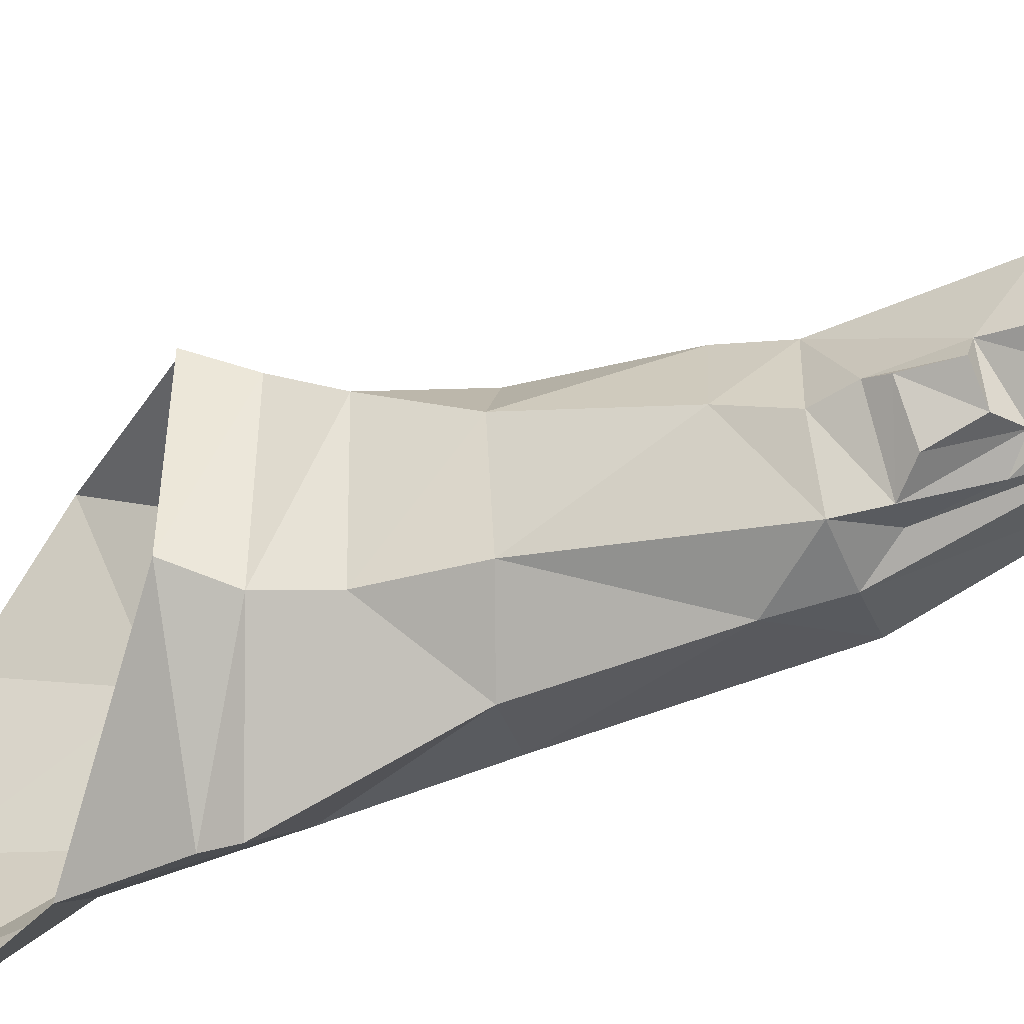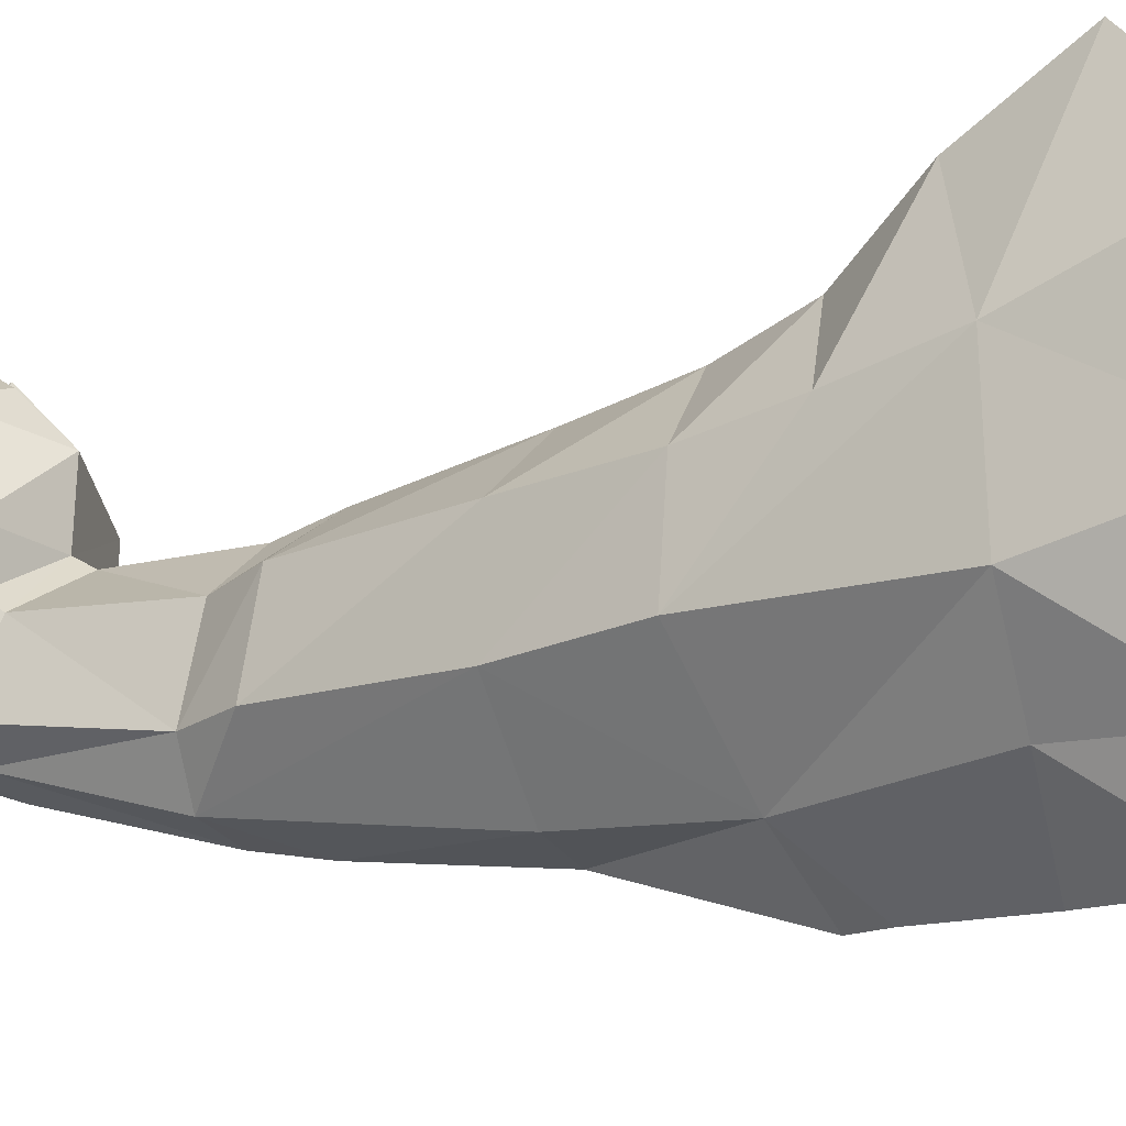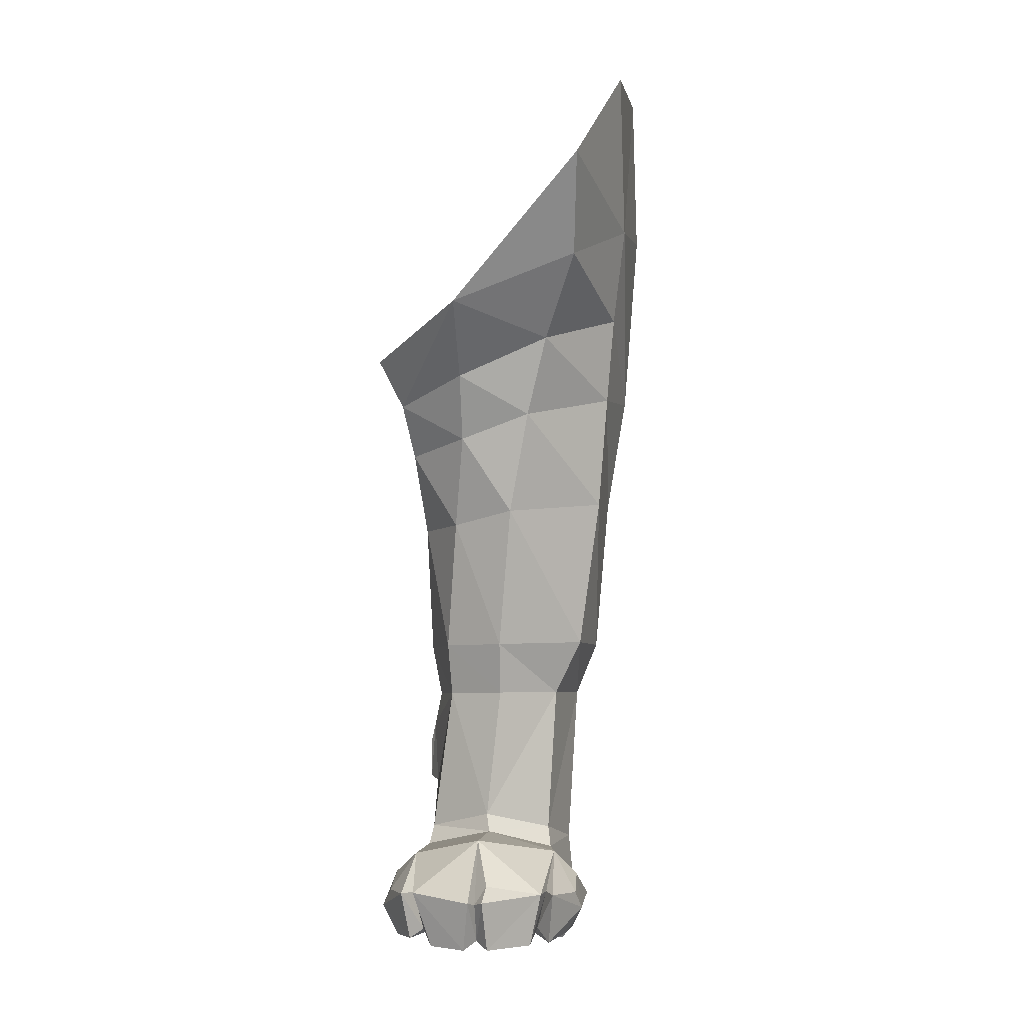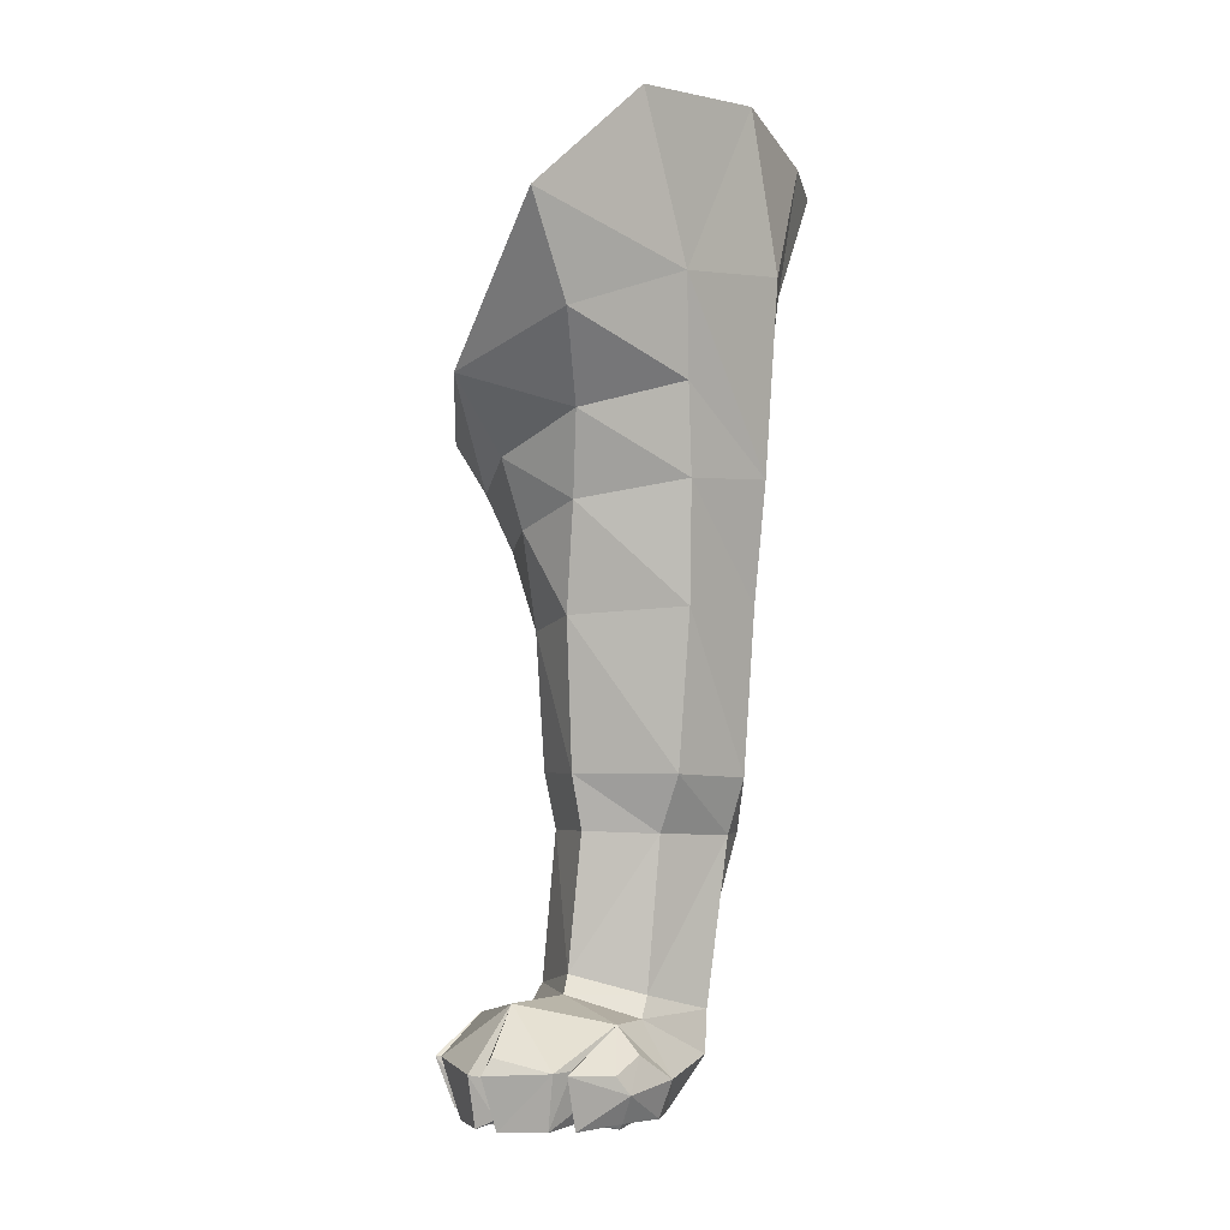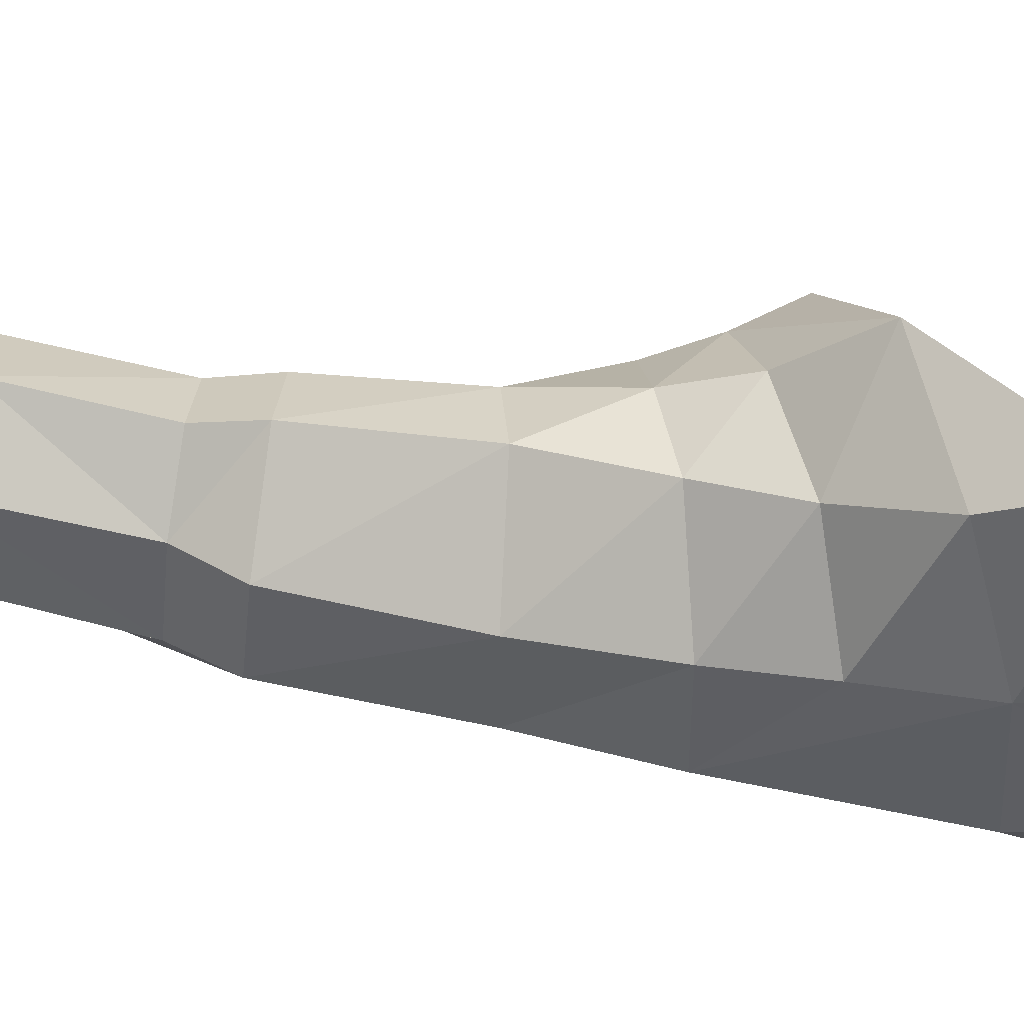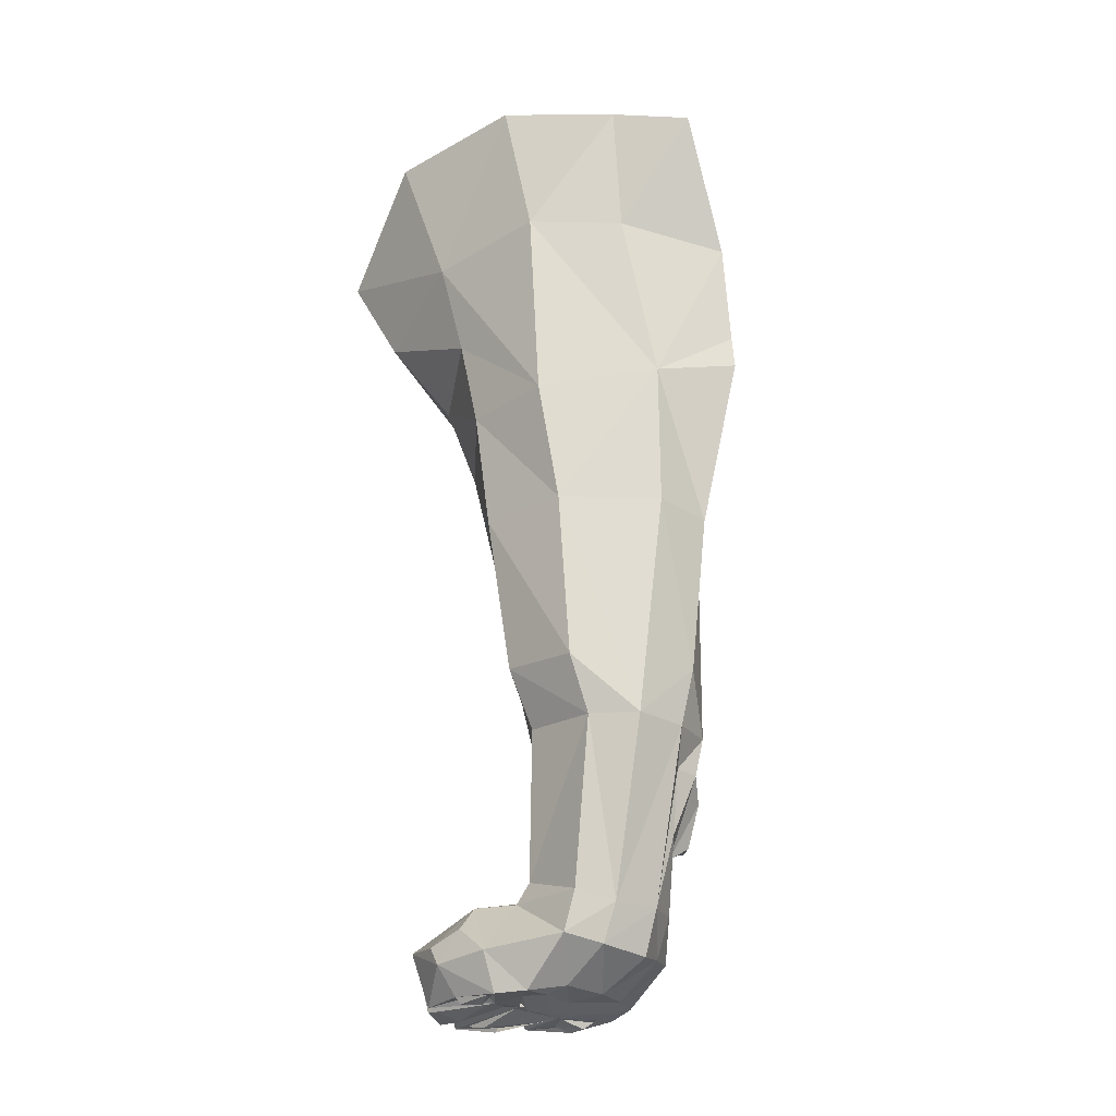
<metadata>
{"format":"obj","ext":"obj","renderer":"f3d","projection":"perspective","resolution":1024,"background":"white","views":[{"elev":-43.8,"azim":-68.7,"up":"+Z"},{"elev":-13.6,"azim":119.4,"up":"+Z"},{"elev":-1.6,"azim":5.5,"up":"+Y"},{"elev":-0.7,"azim":39.1,"up":"+Y"},{"elev":54.7,"azim":98.5,"up":"+Z"},{"elev":-24.2,"azim":126.5,"up":"+Y"}]}
</metadata>
<code>
o cat_01_color05.002
v 0.06854 -0.1409 -0.1363
v 0.01925 0.006623 -0.1896
v 0.1046 0.0254 -0.1186
v 0.02144 -0.2925 0.1097
v 0.09538 -0.4426 0.03304
v 0.1179 -0.284 0.04512
v -0.003792 -0.2892 -0.1422
v 0.004919 -0.1264 -0.1916
v -0.08541 -0.3143 0.01558
v -0.05613 -0.4462 0.05204
v -0.04372 -0.3079 0.07888
v 0.128 -0.1651 0.05586
v 0.1241 -0.2838 -0.04981
v 0.1448 -0.1626 -0.03957
v -0.07007 -0.3144 -0.09129
v -0.08454 -0.4529 -0.02859
v 0.03953 -0.756 0.002084
v -0.006831 -0.7613 0.03413
v -0.009508 -0.7572 -0.004695
v -0.008609 -0.6364 0.07272
v -0.05295 -0.5024 0.03861
v -0.07462 -0.6552 0.0336
v 0.1096 -0.4496 -0.05272
v 0.06103 -0.7081 0.1754
v -0.009803 -0.6547 0.1518
v 0.004128 -0.6969 0.1955
v 0.04362 -0.7226 -0.04354
v -0.008964 -0.7279 -0.05606
v -0.07833 -0.6101 -0.0269
v -0.08307 -0.6752 -0.03445
v 0.06198 -0.6755 0.04722
v 0.1041 -0.7261 0.05441
v 0.08256 -0.7164 -0.0254
v 0.0121 -0.7682 0.1567
v 0.03826 -0.7584 0.09156
v 0.04233 -0.7624 0.1622
v 0.1494 0.02136 0.09062
v 0.1564 0.1866 -0.000644
v 0.1474 0.1799 0.1519
v 0.004026 -0.7666 0.1882
v -1.9e-05 -0.7132 0.2051
v -0.0854 -0.7627 0.1484
v -0.121 -0.7337 0.1125
v -0.1063 -0.7673 0.1041
v -0.07548 -0.2232 -0.09004
v 0.04094 -0.6829 -0.05668
v 0.008513 -0.5093 -0.1157
v 0.06401 -0.5078 -0.104
v 0.08623 -0.5067 -0.05791
v 0.05834 -0.6548 0.03423
v 0.07756 -0.6747 -0.0349
v -0.04997 -0.6807 -0.05715
v -0.04603 -0.507 -0.1051
v -0.0945 -0.2285 0.05641
v -0.03222 -0.2115 0.1118
v -0.07819 -0.7087 0.1749
v -0.01498 -0.7135 0.2065
v -0.02142 -0.7668 0.1893
v 0.1248 0.1519 -0.1234
v 0.08819 0.1374 -0.1953
v 0.06694 -0.501 0.02519
v 0.006239 -0.4987 0.06986
v -0.001205 -0.7566 0.1091
v -0.02582 -0.7688 0.1564
v -0.05002 -0.7654 0.1079
v -0.01608 -0.7563 0.108
v 0.08765 -0.7652 0.0534
v 0.1015 -0.7325 0.1131
v 0.0841 -0.762 0.1037
v 0.04866 -0.7642 0.1675
v 0.1363 -0.07635 0.07128
v 0.09903 -0.019 0.2009
v 0.06454 -0.1029 0.1472
v 0.1056 0.0787 0.257
v -0.08387 -0.6752 0.1128
v -0.114 -0.7259 0.0553
v -0.07784 -0.6742 0.04666
v -0.09008 -0.7178 -0.02522
v -0.007291 -0.683 -0.07085
v -0.06335 -0.6111 -0.07335
v -0.08858 -0.5637 -0.04846
v -0.06154 -0.5684 -0.08802
v -0.05322 -0.7565 0.05951
v -0.009806 -0.7569 0.09808
v -0.06047 -0.7612 0.0881
v -0.09003 -0.7565 0.01833
v -0.105 -0.7618 0.05142
v 0.07467 -0.7637 0.02375
v 0.06936 -0.6737 0.09355
v -0.1279 -0.1234 0.1028
v -0.03061 -0.06957 0.2091
v -0.1241 -0.1189 -0.06999
v -0.05938 -0.7626 0.1635
v -0.05959 -0.7669 0.1681
v 0.07805 -0.7632 0.06929
v 0.06655 -0.7663 0.1098
v 0.05923 -0.7673 0.08997
v 0.03394 -0.7579 0.05985
v 0.0423 -0.7631 0.08801
v 0.09533 -0.7132 0.1273
v 0.09456 -0.6991 0.09171
v 0.0676 -0.7642 0.1514
v 0.07326 -0.7095 0.1694
v -0.1042 -0.1729 0.0843
v -0.05126 -0.7215 -0.0409
v -0.01928 -0.6082 -0.08519
v -0.1084 -0.6988 0.09361
v -0.1102 -0.7135 0.129
v -0.09218 -0.7107 0.1684
v 0.006794 -0.4428 0.0849
v -0.0842 -0.7633 0.1099
v 0.006418 -0.09449 -0.1894
v -0.09245 -0.1653 -0.08593
v -0.005006 -0.6544 0.08306
v -0.08916 -0.6076 -0.05064
v -0.08314 -0.5438 -0.04018
v -0.01307 -0.5444 -0.09553
v -0.000198 -0.4502 -0.1253
v 0.06132 -0.7591 0.1207
v 0.05804 -0.2831 -0.1304
v -0.03171 -0.1435 0.1424
v -0.008536 -0.7699 0.05394
v -0.01027 -0.7619 0.08829
v 0.1596 0.02997 -0.03859
v -0.09631 -0.7623 0.06889
v -0.06863 -0.7611 0.08852
v -0.09012 -0.7691 0.0772
v -0.07136 -0.7536 0.1418
v -0.08079 -0.7113 0.1533
v 0.04249 -0.1851 0.1252
v -0.008663 -0.7589 0.1752
v -0.05084 -0.7568 0.003004
v -0.06373 -0.7643 0.01978
v 0.06506 -0.7082 0.1534
v 0.05428 -0.7504 0.1392
v -0.03866 -0.5463 -0.1003
v -0.03681 -0.6273 -0.06742
v 0.07876 -0.7684 0.1014
v -0.008968 -0.7169 0.1936
v -0.07662 -0.5082 -0.04523
v -0.09746 -0.7622 0.1042
v 0.04954 -0.7641 0.01995
v -0.09377 -0.769 0.09942
v 0.04996 -0.759 0.0886
v -0.02495 -0.7651 0.1762
v -0.009042 -0.7514 0.09693
f 17 18 19
f 24 25 26
f 27 19 28
f 31 32 33
f 34 35 36
f 40 24 41
f 42 43 44
f 25 56 57
f 56 58 57
f 35 34 63
f 64 65 66
f 67 68 69
f 24 40 70
f 56 25 75
f 76 77 78
f 83 84 85
f 76 86 87
f 19 27 17
f 32 88 33
f 25 24 89
f 65 64 93
f 58 56 94
f 95 96 97
f 84 98 99
f 89 100 101
f 102 68 103
f 107 43 108
f 43 42 109
f 111 85 42
f 86 85 87
f 86 76 78
f 19 105 28
f 114 75 25
f 89 114 25
f 68 102 69
f 99 119 102
f 122 98 123
f 83 122 123
f 77 76 75
f 75 114 77
f 32 31 89
f 114 89 31
f 125 126 127
f 43 87 44
f 99 88 67
f 88 32 67
f 128 85 94
f 94 129 128
f 131 57 58
f 84 131 58
f 78 132 86
f 122 83 133
f 134 70 135
f 99 135 70
f 68 101 100
f 68 67 32
f 96 95 138
f 69 102 119
f 33 17 27
f 131 41 139
f 139 26 25
f 42 141 111
f 127 141 125
f 17 33 88
f 98 122 142
f 87 43 76
f 43 107 76
f 109 129 75
f 109 128 129
f 131 84 40
f 41 131 40
f 40 84 63
f 99 63 84
f 134 103 89
f 135 103 134
f 18 132 19
f 105 19 132
f 111 127 126
f 127 111 143
f 101 68 32
f 89 101 32
f 103 135 102
f 135 99 102
f 128 109 42
f 85 128 42
f 129 94 56
f 56 75 129
f 88 99 98
f 142 88 98
f 67 144 99
f 119 99 144
f 57 139 25
f 57 131 139
f 108 75 107
f 107 75 76
f 66 85 84
f 84 145 66
f 70 134 24
f 89 24 134
f 69 95 67
f 144 67 95
f 85 86 83
f 86 133 83
f 44 125 141
f 141 42 44
f 85 111 126
f 126 87 85
f 114 50 20
f 22 114 20
f 100 103 68
f 100 89 103
f 50 114 31
f 52 78 30
f 77 30 78
f 63 99 35
f 70 35 99
f 30 77 22
f 114 22 77
f 145 93 64
f 64 66 145
f 125 44 87
f 87 126 125
f 65 93 85
f 85 66 65
f 35 70 36
f 40 36 70
f 143 111 141
f 141 127 143
f 95 97 144
f 96 144 97
f 98 146 123
f 146 83 123
f 109 108 43
f 75 108 109
f 95 69 138
f 119 138 69
f 138 119 96
f 144 96 119
f 18 17 142
f 88 142 17
f 26 139 41
f 24 26 41
f 63 34 40
f 36 40 34
f 142 122 18
f 122 133 18
f 93 58 94
f 94 85 93
f 79 27 28
f 105 79 28
f 133 86 132
f 132 18 133
f 51 31 33
f 78 52 105
f 132 78 105
f 84 83 146
f 98 84 146
f 46 33 27
f 58 93 145
f 145 84 58
f 1 2 3
f 4 5 6
f 1 7 8
f 9 10 11
f 12 13 14
f 15 16 9
f 20 21 22
f 23 6 5
f 29 30 22
f 37 38 39
f 7 45 8
f 46 47 48
f 49 50 51
f 29 52 30
f 16 15 53
f 54 11 55
f 60 3 2
f 50 49 61
f 21 20 62
f 71 72 73
f 74 37 39
f 47 46 79
f 80 81 82
f 61 20 50
f 91 73 72
f 4 55 11
f 13 1 14
f 49 46 48
f 104 91 90
f 92 104 90
f 21 29 22
f 10 9 16
f 79 105 52
f 52 106 79
f 5 4 110
f 20 61 62
f 92 112 113
f 104 92 113
f 81 80 115
f 29 21 116
f 79 117 47
f 15 118 53
f 118 120 48
f 13 48 120
f 91 104 121
f 73 91 121
f 38 37 124
f 112 92 2
f 2 1 112
f 45 9 54
f 11 54 9
f 12 73 130
f 121 130 73
f 124 1 3
f 124 59 38
f 11 110 4
f 110 11 10
f 117 53 47
f 136 106 137
f 118 15 7
f 120 118 7
f 29 80 137
f 82 137 80
f 46 49 51
f 116 21 140
f 140 136 116
f 48 23 49
f 5 49 23
f 14 71 12
f 73 12 71
f 3 60 59
f 59 124 3
f 74 91 72
f 37 74 72
f 136 140 53
f 53 117 136
f 130 121 55
f 104 55 121
f 54 113 45
f 113 8 45
f 1 124 14
f 37 14 124
f 110 61 5
f 49 5 61
f 80 29 115
f 116 115 29
f 55 4 130
f 6 130 4
f 72 71 37
f 14 37 71
f 106 52 137
f 52 29 137
f 55 104 54
f 113 54 104
f 53 118 47
f 48 47 118
f 117 79 106
f 106 136 117
f 31 51 50
f 48 13 23
f 6 23 13
f 81 136 82
f 137 82 136
f 130 6 12
f 13 12 6
f 7 1 120
f 1 13 120
f 45 7 15
f 9 45 15
f 62 10 21
f 16 21 10
f 21 16 140
f 53 140 16
f 10 62 110
f 61 110 62
f 33 46 51
f 8 113 112
f 1 8 112
f 115 116 81
f 136 81 116
f 27 79 46

</code>
